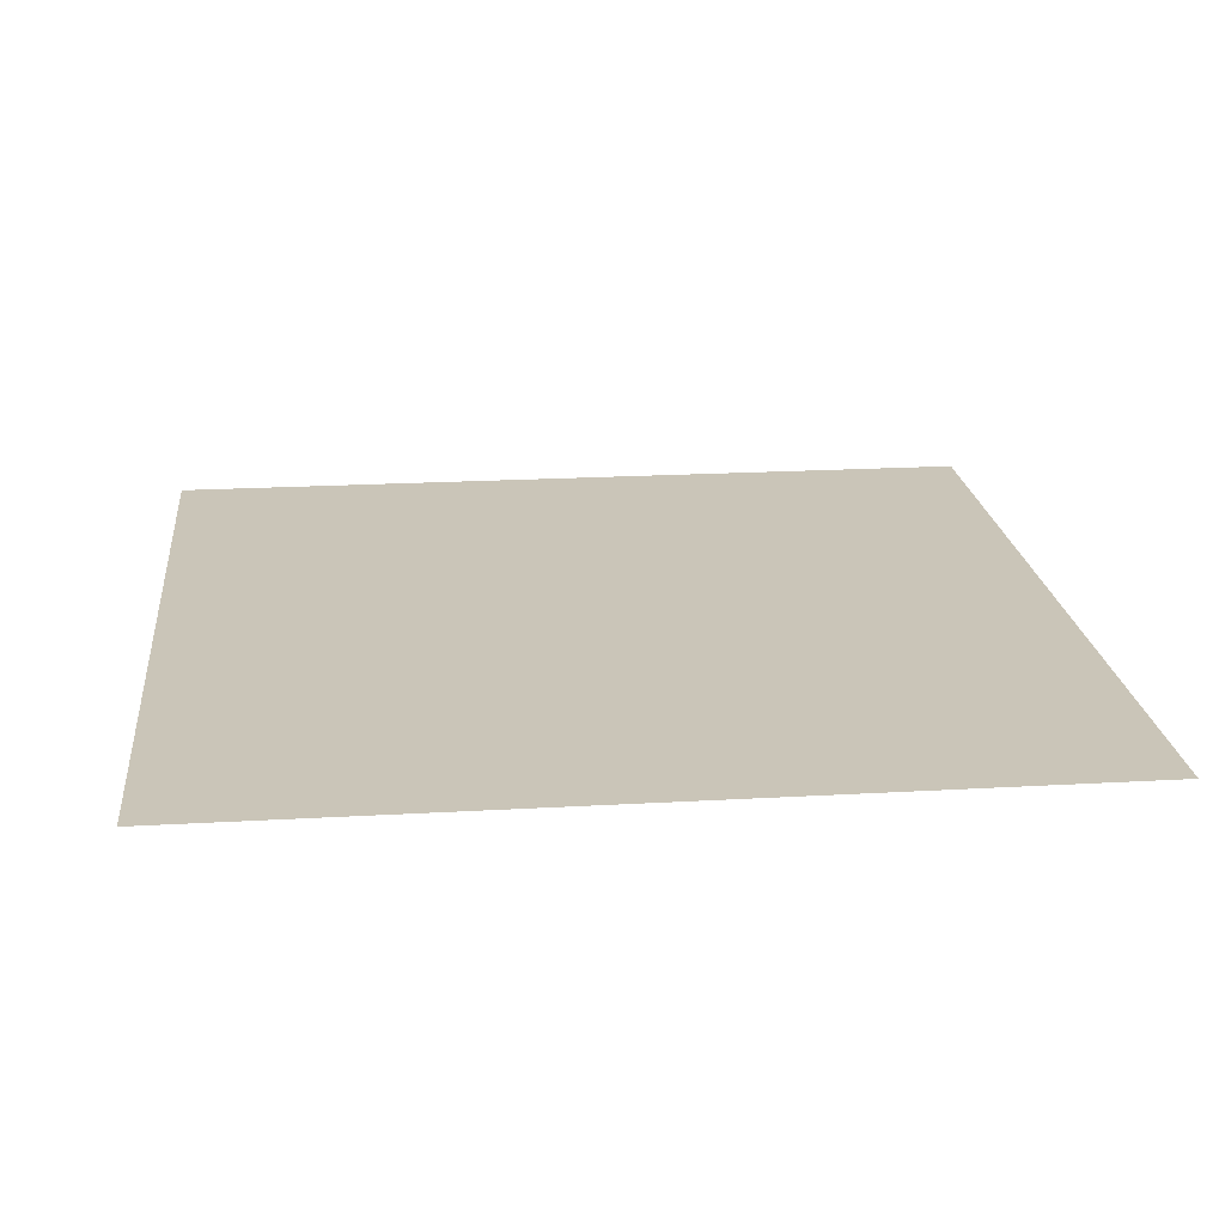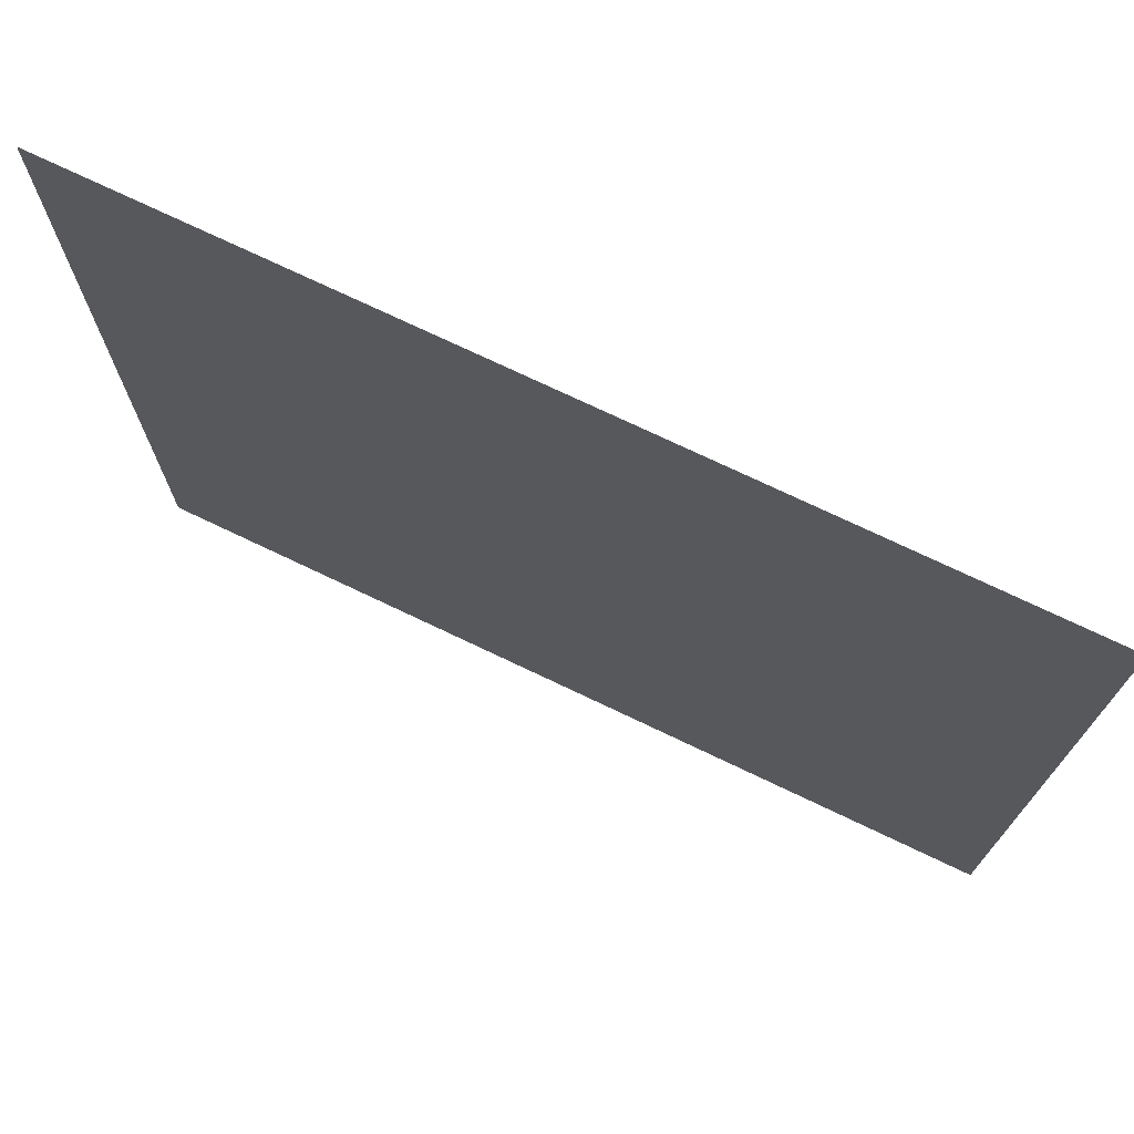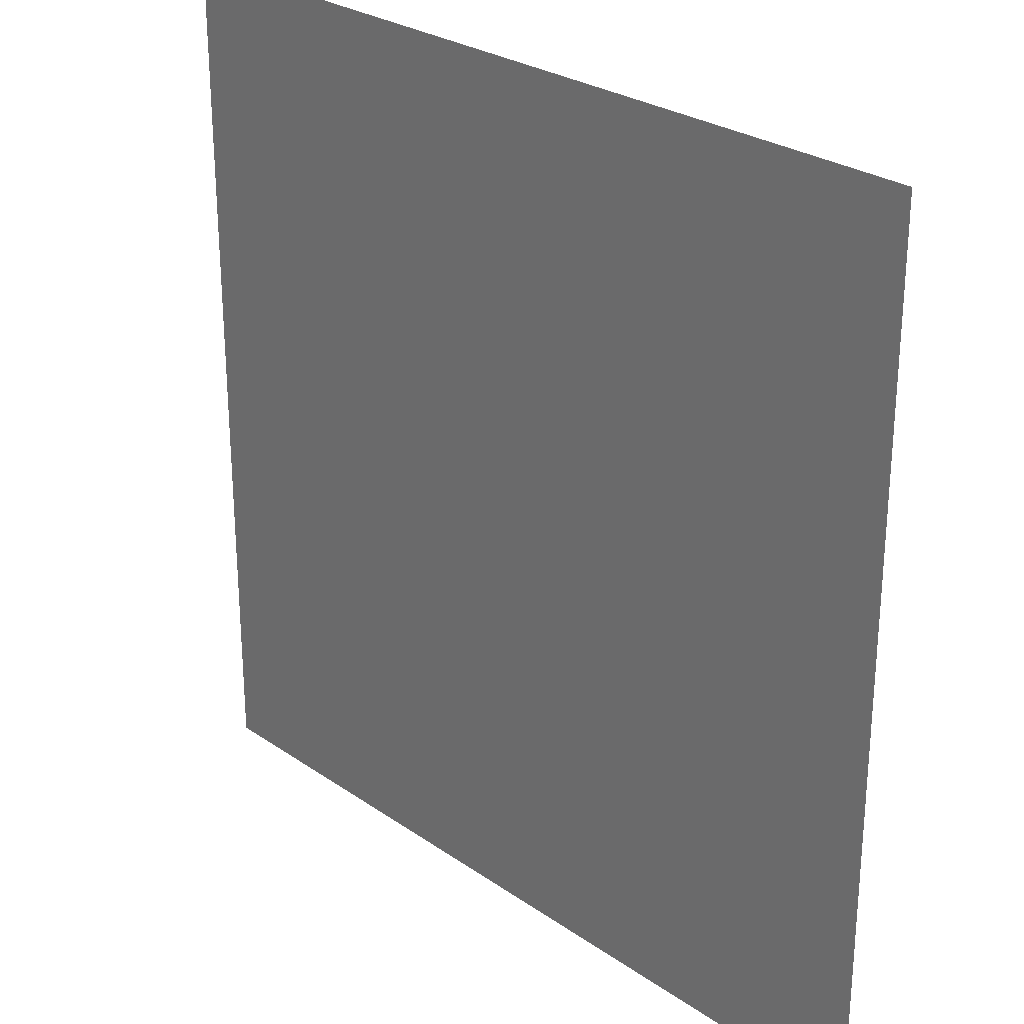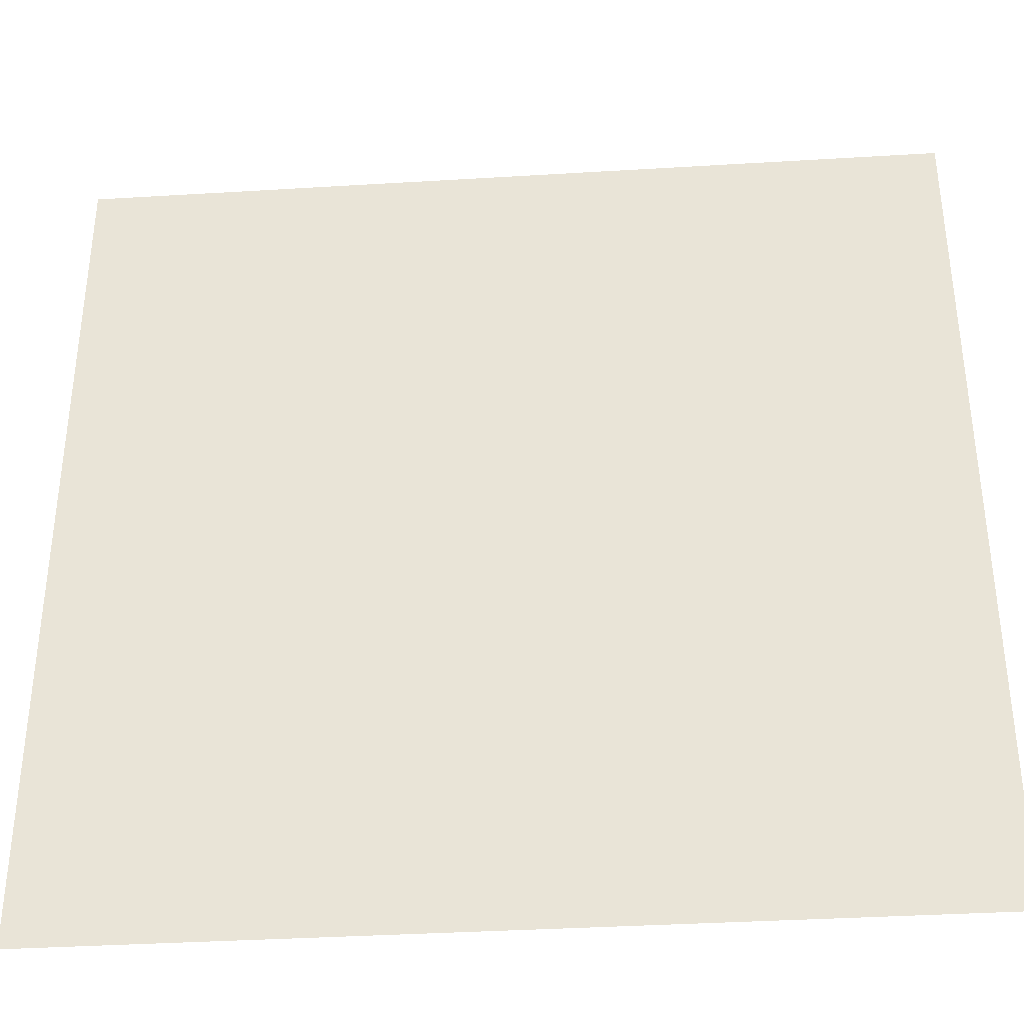
<metadata>
{"format":"obj","ext":"obj","renderer":"f3d","projection":"perspective","resolution":1024,"background":"white","views":[{"elev":20.5,"azim":84.0,"up":"+Y"},{"elev":74.0,"azim":-154.5,"up":"+Z"},{"elev":27.2,"azim":-133.3,"up":"+Z"},{"elev":-36.9,"azim":-175.5,"up":"+Z"}]}
</metadata>
<code>
g
v -50 0 -50
v -44.12 0 -50
v -38.24 0 -50
v -32.35 0 -50
v -26.47 0 -50
v -20.59 0 -50
v -14.71 0 -50
v -8.824 0 -50
v -2.941 0 -50
v 2.941 0 -50
v 8.824 0 -50
v 14.71 0 -50
v 20.59 0 -50
v 26.47 0 -50
v 32.35 0 -50
v 38.24 0 -50
v 44.12 0 -50
v 50 0 -50
v -50 0 -44.12
v -44.12 0 -44.12
v -38.24 0 -44.12
v -32.35 0 -44.12
v -26.47 0 -44.12
v -20.59 0 -44.12
v -14.71 0 -44.12
v -8.824 0 -44.12
v -2.941 0 -44.12
v 2.941 0 -44.12
v 8.824 0 -44.12
v 14.71 0 -44.12
v 20.59 0 -44.12
v 26.47 0 -44.12
v 32.35 0 -44.12
v 38.24 0 -44.12
v 44.12 0 -44.12
v 50 0 -44.12
v -50 0 -38.24
v -44.12 0 -38.24
v -38.24 0 -38.24
v -32.35 0 -38.24
v -26.47 0 -38.24
v -20.59 0 -38.24
v -14.71 0 -38.24
v -8.824 0 -38.24
v -2.941 0 -38.24
v 2.941 0 -38.24
v 8.824 0 -38.24
v 14.71 0 -38.24
v 20.59 0 -38.24
v 26.47 0 -38.24
v 32.35 0 -38.24
v 38.24 0 -38.24
v 44.12 0 -38.24
v 50 0 -38.24
v -50 0 -32.35
v -44.12 0 -32.35
v -38.24 0 -32.35
v -32.35 0 -32.35
v -26.47 0 -32.35
v -20.59 0 -32.35
v -14.71 0 -32.35
v -8.824 0 -32.35
v -2.941 0 -32.35
v 2.941 0 -32.35
v 8.824 0 -32.35
v 14.71 0 -32.35
v 20.59 0 -32.35
v 26.47 0 -32.35
v 32.35 0 -32.35
v 38.24 0 -32.35
v 44.12 0 -32.35
v 50 0 -32.35
v -50 0 -26.47
v -44.12 0 -26.47
v -38.24 0 -26.47
v -32.35 0 -26.47
v -26.47 0 -26.47
v -20.59 0 -26.47
v -14.71 0 -26.47
v -8.824 0 -26.47
v -2.941 0 -26.47
v 2.941 0 -26.47
v 8.824 0 -26.47
v 14.71 0 -26.47
v 20.59 0 -26.47
v 26.47 0 -26.47
v 32.35 0 -26.47
v 38.24 0 -26.47
v 44.12 0 -26.47
v 50 0 -26.47
v -50 0 -20.59
v -44.12 0 -20.59
v -38.24 0 -20.59
v -32.35 0 -20.59
v -26.47 0 -20.59
v -20.59 0 -20.59
v -14.71 0 -20.59
v -8.824 0 -20.59
v -2.941 0 -20.59
v 2.941 0 -20.59
v 8.824 0 -20.59
v 14.71 0 -20.59
v 20.59 0 -20.59
v 26.47 0 -20.59
v 32.35 0 -20.59
v 38.24 0 -20.59
v 44.12 0 -20.59
v 50 0 -20.59
v -50 0 -14.71
v -44.12 0 -14.71
v -38.24 0 -14.71
v -32.35 0 -14.71
v -26.47 0 -14.71
v -20.59 0 -14.71
v -14.71 0 -14.71
v -8.824 0 -14.71
v -2.941 0 -14.71
v 2.941 0 -14.71
v 8.824 0 -14.71
v 14.71 0 -14.71
v 20.59 0 -14.71
v 26.47 0 -14.71
v 32.35 0 -14.71
v 38.24 0 -14.71
v 44.12 0 -14.71
v 50 0 -14.71
v -50 0 -8.824
v -44.12 0 -8.824
v -38.24 0 -8.824
v -32.35 0 -8.824
v -26.47 0 -8.824
v -20.59 0 -8.824
v -14.71 0 -8.824
v -8.824 0 -8.824
v -2.941 0 -8.824
v 2.941 0 -8.824
v 8.824 0 -8.824
v 14.71 0 -8.824
v 20.59 0 -8.824
v 26.47 0 -8.824
v 32.35 0 -8.824
v 38.24 0 -8.824
v 44.12 0 -8.824
v 50 0 -8.824
v -50 0 -2.941
v -44.12 0 -2.941
v -38.24 0 -2.941
v -32.35 0 -2.941
v -26.47 0 -2.941
v -20.59 0 -2.941
v -14.71 0 -2.941
v -8.824 0 -2.941
v -2.941 0 -2.941
v 2.941 0 -2.941
v 8.824 0 -2.941
v 14.71 0 -2.941
v 20.59 0 -2.941
v 26.47 0 -2.941
v 32.35 0 -2.941
v 38.24 0 -2.941
v 44.12 0 -2.941
v 50 0 -2.941
v -50 0 2.941
v -44.12 0 2.941
v -38.24 0 2.941
v -32.35 0 2.941
v -26.47 0 2.941
v -20.59 0 2.941
v -14.71 0 2.941
v -8.824 0 2.941
v -2.941 0 2.941
v 2.941 0 2.941
v 8.824 0 2.941
v 14.71 0 2.941
v 20.59 0 2.941
v 26.47 0 2.941
v 32.35 0 2.941
v 38.24 0 2.941
v 44.12 0 2.941
v 50 0 2.941
v -50 0 8.824
v -44.12 0 8.824
v -38.24 0 8.824
v -32.35 0 8.824
v -26.47 0 8.824
v -20.59 0 8.824
v -14.71 0 8.824
v -8.824 0 8.824
v -2.941 0 8.824
v 2.941 0 8.824
v 8.824 0 8.824
v 14.71 0 8.824
v 20.59 0 8.824
v 26.47 0 8.824
v 32.35 0 8.824
v 38.24 0 8.824
v 44.12 0 8.824
v 50 0 8.824
v -50 0 14.71
v -44.12 0 14.71
v -38.24 0 14.71
v -32.35 0 14.71
v -26.47 0 14.71
v -20.59 0 14.71
v -14.71 0 14.71
v -8.824 0 14.71
v -2.941 0 14.71
v 2.941 0 14.71
v 8.824 0 14.71
v 14.71 0 14.71
v 20.59 0 14.71
v 26.47 0 14.71
v 32.35 0 14.71
v 38.24 0 14.71
v 44.12 0 14.71
v 50 0 14.71
v -50 0 20.59
v -44.12 0 20.59
v -38.24 0 20.59
v -32.35 0 20.59
v -26.47 0 20.59
v -20.59 0 20.59
v -14.71 0 20.59
v -8.824 0 20.59
v -2.941 0 20.59
v 2.941 0 20.59
v 8.824 0 20.59
v 14.71 0 20.59
v 20.59 0 20.59
v 26.47 0 20.59
v 32.35 0 20.59
v 38.24 0 20.59
v 44.12 0 20.59
v 50 0 20.59
v -50 0 26.47
v -44.12 0 26.47
v -38.24 0 26.47
v -32.35 0 26.47
v -26.47 0 26.47
v -20.59 0 26.47
v -14.71 0 26.47
v -8.824 0 26.47
v -2.941 0 26.47
v 2.941 0 26.47
v 8.824 0 26.47
v 14.71 0 26.47
v 20.59 0 26.47
v 26.47 0 26.47
v 32.35 0 26.47
v 38.24 0 26.47
v 44.12 0 26.47
v 50 0 26.47
v -50 0 32.35
v -44.12 0 32.35
v -38.24 0 32.35
v -32.35 0 32.35
v -26.47 0 32.35
v -20.59 0 32.35
v -14.71 0 32.35
v -8.824 0 32.35
v -2.941 0 32.35
v 2.941 0 32.35
v 8.824 0 32.35
v 14.71 0 32.35
v 20.59 0 32.35
v 26.47 0 32.35
v 32.35 0 32.35
v 38.24 0 32.35
v 44.12 0 32.35
v 50 0 32.35
v -50 0 38.24
v -44.12 0 38.24
v -38.24 0 38.24
v -32.35 0 38.24
v -26.47 0 38.24
v -20.59 0 38.24
v -14.71 0 38.24
v -8.824 0 38.24
v -2.941 0 38.24
v 2.941 0 38.24
v 8.824 0 38.24
v 14.71 0 38.24
v 20.59 0 38.24
v 26.47 0 38.24
v 32.35 0 38.24
v 38.24 0 38.24
v 44.12 0 38.24
v 50 0 38.24
v -50 0 44.12
v -44.12 0 44.12
v -38.24 0 44.12
v -32.35 0 44.12
v -26.47 0 44.12
v -20.59 0 44.12
v -14.71 0 44.12
v -8.824 0 44.12
v -2.941 0 44.12
v 2.941 0 44.12
v 8.824 0 44.12
v 14.71 0 44.12
v 20.59 0 44.12
v 26.47 0 44.12
v 32.35 0 44.12
v 38.24 0 44.12
v 44.12 0 44.12
v 50 0 44.12
v -50 0 50
v -44.12 0 50
v -38.24 0 50
v -32.35 0 50
v -26.47 0 50
v -20.59 0 50
v -14.71 0 50
v -8.824 0 50
v -2.941 0 50
v 2.941 0 50
v 8.824 0 50
v 14.71 0 50
v 20.59 0 50
v 26.47 0 50
v 32.35 0 50
v 38.24 0 50
v 44.12 0 50
v 50 0 50
g
f 1 20 2
f 2 21 3
f 3 22 4
f 4 23 5
f 5 24 6
f 6 25 7
f 7 26 8
f 8 27 9
f 9 28 10
f 10 29 11
f 11 30 12
f 12 31 13
f 13 32 14
f 14 33 15
f 15 34 16
f 16 35 17
f 17 36 18
f 19 38 20
f 20 39 21
f 21 40 22
f 22 41 23
f 23 42 24
f 24 43 25
f 25 44 26
f 26 45 27
f 27 46 28
f 28 47 29
f 29 48 30
f 30 49 31
f 31 50 32
f 32 51 33
f 33 52 34
f 34 53 35
f 35 54 36
f 37 56 38
f 38 57 39
f 39 58 40
f 40 59 41
f 41 60 42
f 42 61 43
f 43 62 44
f 44 63 45
f 45 64 46
f 46 65 47
f 47 66 48
f 48 67 49
f 49 68 50
f 50 69 51
f 51 70 52
f 52 71 53
f 53 72 54
f 55 74 56
f 56 75 57
f 57 76 58
f 58 77 59
f 59 78 60
f 60 79 61
f 61 80 62
f 62 81 63
f 63 82 64
f 64 83 65
f 65 84 66
f 66 85 67
f 67 86 68
f 68 87 69
f 69 88 70
f 70 89 71
f 71 90 72
f 73 92 74
f 74 93 75
f 75 94 76
f 76 95 77
f 77 96 78
f 78 97 79
f 79 98 80
f 80 99 81
f 81 100 82
f 82 101 83
f 83 102 84
f 84 103 85
f 85 104 86
f 86 105 87
f 87 106 88
f 88 107 89
f 89 108 90
f 91 110 92
f 92 111 93
f 93 112 94
f 94 113 95
f 95 114 96
f 96 115 97
f 97 116 98
f 98 117 99
f 99 118 100
f 100 119 101
f 101 120 102
f 102 121 103
f 103 122 104
f 104 123 105
f 105 124 106
f 106 125 107
f 107 126 108
f 109 128 110
f 110 129 111
f 111 130 112
f 112 131 113
f 113 132 114
f 114 133 115
f 115 134 116
f 116 135 117
f 117 136 118
f 118 137 119
f 119 138 120
f 120 139 121
f 121 140 122
f 122 141 123
f 123 142 124
f 124 143 125
f 125 144 126
f 127 146 128
f 128 147 129
f 129 148 130
f 130 149 131
f 131 150 132
f 132 151 133
f 133 152 134
f 134 153 135
f 135 154 136
f 136 155 137
f 137 156 138
f 138 157 139
f 139 158 140
f 140 159 141
f 141 160 142
f 142 161 143
f 143 162 144
f 145 164 146
f 146 165 147
f 147 166 148
f 148 167 149
f 149 168 150
f 150 169 151
f 151 170 152
f 152 171 153
f 153 172 154
f 154 173 155
f 155 174 156
f 156 175 157
f 157 176 158
f 158 177 159
f 159 178 160
f 160 179 161
f 161 180 162
f 163 182 164
f 164 183 165
f 165 184 166
f 166 185 167
f 167 186 168
f 168 187 169
f 169 188 170
f 170 189 171
f 171 190 172
f 172 191 173
f 173 192 174
f 174 193 175
f 175 194 176
f 176 195 177
f 177 196 178
f 178 197 179
f 179 198 180
f 181 200 182
f 182 201 183
f 183 202 184
f 184 203 185
f 185 204 186
f 186 205 187
f 187 206 188
f 188 207 189
f 189 208 190
f 190 209 191
f 191 210 192
f 192 211 193
f 193 212 194
f 194 213 195
f 195 214 196
f 196 215 197
f 197 216 198
f 199 218 200
f 200 219 201
f 201 220 202
f 202 221 203
f 203 222 204
f 204 223 205
f 205 224 206
f 206 225 207
f 207 226 208
f 208 227 209
f 209 228 210
f 210 229 211
f 211 230 212
f 212 231 213
f 213 232 214
f 214 233 215
f 215 234 216
f 217 236 218
f 218 237 219
f 219 238 220
f 220 239 221
f 221 240 222
f 222 241 223
f 223 242 224
f 224 243 225
f 225 244 226
f 226 245 227
f 227 246 228
f 228 247 229
f 229 248 230
f 230 249 231
f 231 250 232
f 232 251 233
f 233 252 234
f 235 254 236
f 236 255 237
f 237 256 238
f 238 257 239
f 239 258 240
f 240 259 241
f 241 260 242
f 242 261 243
f 243 262 244
f 244 263 245
f 245 264 246
f 246 265 247
f 247 266 248
f 248 267 249
f 249 268 250
f 250 269 251
f 251 270 252
f 253 272 254
f 254 273 255
f 255 274 256
f 256 275 257
f 257 276 258
f 258 277 259
f 259 278 260
f 260 279 261
f 261 280 262
f 262 281 263
f 263 282 264
f 264 283 265
f 265 284 266
f 266 285 267
f 267 286 268
f 268 287 269
f 269 288 270
f 271 290 272
f 272 291 273
f 273 292 274
f 274 293 275
f 275 294 276
f 276 295 277
f 277 296 278
f 278 297 279
f 279 298 280
f 280 299 281
f 281 300 282
f 282 301 283
f 283 302 284
f 284 303 285
f 285 304 286
f 286 305 287
f 287 306 288
f 289 308 290
f 290 309 291
f 291 310 292
f 292 311 293
f 293 312 294
f 294 313 295
f 295 314 296
f 296 315 297
f 297 316 298
f 298 317 299
f 299 318 300
f 300 319 301
f 301 320 302
f 302 321 303
f 303 322 304
f 304 323 305
f 305 324 306
f 324 305 323
f 323 304 322
f 322 303 321
f 321 302 320
f 320 301 319
f 319 300 318
f 318 299 317
f 317 298 316
f 316 297 315
f 315 296 314
f 314 295 313
f 313 294 312
f 312 293 311
f 311 292 310
f 310 291 309
f 309 290 308
f 308 289 307
f 306 287 305
f 305 286 304
f 304 285 303
f 303 284 302
f 302 283 301
f 301 282 300
f 300 281 299
f 299 280 298
f 298 279 297
f 297 278 296
f 296 277 295
f 295 276 294
f 294 275 293
f 293 274 292
f 292 273 291
f 291 272 290
f 290 271 289
f 288 269 287
f 287 268 286
f 286 267 285
f 285 266 284
f 284 265 283
f 283 264 282
f 282 263 281
f 281 262 280
f 280 261 279
f 279 260 278
f 278 259 277
f 277 258 276
f 276 257 275
f 275 256 274
f 274 255 273
f 273 254 272
f 272 253 271
f 270 251 269
f 269 250 268
f 268 249 267
f 267 248 266
f 266 247 265
f 265 246 264
f 264 245 263
f 263 244 262
f 262 243 261
f 261 242 260
f 260 241 259
f 259 240 258
f 258 239 257
f 257 238 256
f 256 237 255
f 255 236 254
f 254 235 253
f 252 233 251
f 251 232 250
f 250 231 249
f 249 230 248
f 248 229 247
f 247 228 246
f 246 227 245
f 245 226 244
f 244 225 243
f 243 224 242
f 242 223 241
f 241 222 240
f 240 221 239
f 239 220 238
f 238 219 237
f 237 218 236
f 236 217 235
f 234 215 233
f 233 214 232
f 232 213 231
f 231 212 230
f 230 211 229
f 229 210 228
f 228 209 227
f 227 208 226
f 226 207 225
f 225 206 224
f 224 205 223
f 223 204 222
f 222 203 221
f 221 202 220
f 220 201 219
f 219 200 218
f 218 199 217
f 216 197 215
f 215 196 214
f 214 195 213
f 213 194 212
f 212 193 211
f 211 192 210
f 210 191 209
f 209 190 208
f 208 189 207
f 207 188 206
f 206 187 205
f 205 186 204
f 204 185 203
f 203 184 202
f 202 183 201
f 201 182 200
f 200 181 199
f 198 179 197
f 197 178 196
f 196 177 195
f 195 176 194
f 194 175 193
f 193 174 192
f 192 173 191
f 191 172 190
f 190 171 189
f 189 170 188
f 188 169 187
f 187 168 186
f 186 167 185
f 185 166 184
f 184 165 183
f 183 164 182
f 182 163 181
f 180 161 179
f 179 160 178
f 178 159 177
f 177 158 176
f 176 157 175
f 175 156 174
f 174 155 173
f 173 154 172
f 172 153 171
f 171 152 170
f 170 151 169
f 169 150 168
f 168 149 167
f 167 148 166
f 166 147 165
f 165 146 164
f 164 145 163
f 162 143 161
f 161 142 160
f 160 141 159
f 159 140 158
f 158 139 157
f 157 138 156
f 156 137 155
f 155 136 154
f 154 135 153
f 153 134 152
f 152 133 151
f 151 132 150
f 150 131 149
f 149 130 148
f 148 129 147
f 147 128 146
f 146 127 145
f 144 125 143
f 143 124 142
f 142 123 141
f 141 122 140
f 140 121 139
f 139 120 138
f 138 119 137
f 137 118 136
f 136 117 135
f 135 116 134
f 134 115 133
f 133 114 132
f 132 113 131
f 131 112 130
f 130 111 129
f 129 110 128
f 128 109 127
f 126 107 125
f 125 106 124
f 124 105 123
f 123 104 122
f 122 103 121
f 121 102 120
f 120 101 119
f 119 100 118
f 118 99 117
f 117 98 116
f 116 97 115
f 115 96 114
f 114 95 113
f 113 94 112
f 112 93 111
f 111 92 110
f 110 91 109
f 108 89 107
f 107 88 106
f 106 87 105
f 105 86 104
f 104 85 103
f 103 84 102
f 102 83 101
f 101 82 100
f 100 81 99
f 99 80 98
f 98 79 97
f 97 78 96
f 96 77 95
f 95 76 94
f 94 75 93
f 93 74 92
f 92 73 91
f 90 71 89
f 89 70 88
f 88 69 87
f 87 68 86
f 86 67 85
f 85 66 84
f 84 65 83
f 83 64 82
f 82 63 81
f 81 62 80
f 80 61 79
f 79 60 78
f 78 59 77
f 77 58 76
f 76 57 75
f 75 56 74
f 74 55 73
f 72 53 71
f 71 52 70
f 70 51 69
f 69 50 68
f 68 49 67
f 67 48 66
f 66 47 65
f 65 46 64
f 64 45 63
f 63 44 62
f 62 43 61
f 61 42 60
f 60 41 59
f 59 40 58
f 58 39 57
f 57 38 56
f 56 37 55
f 54 35 53
f 53 34 52
f 52 33 51
f 51 32 50
f 50 31 49
f 49 30 48
f 48 29 47
f 47 28 46
f 46 27 45
f 45 26 44
f 44 25 43
f 43 24 42
f 42 23 41
f 41 22 40
f 40 21 39
f 39 20 38
f 38 19 37
f 36 17 35
f 35 16 34
f 34 15 33
f 33 14 32
f 32 13 31
f 31 12 30
f 30 11 29
f 29 10 28
f 28 9 27
f 27 8 26
f 26 7 25
f 25 6 24
f 24 5 23
f 23 4 22
f 22 3 21
f 21 2 20
f 20 1 19

</code>
